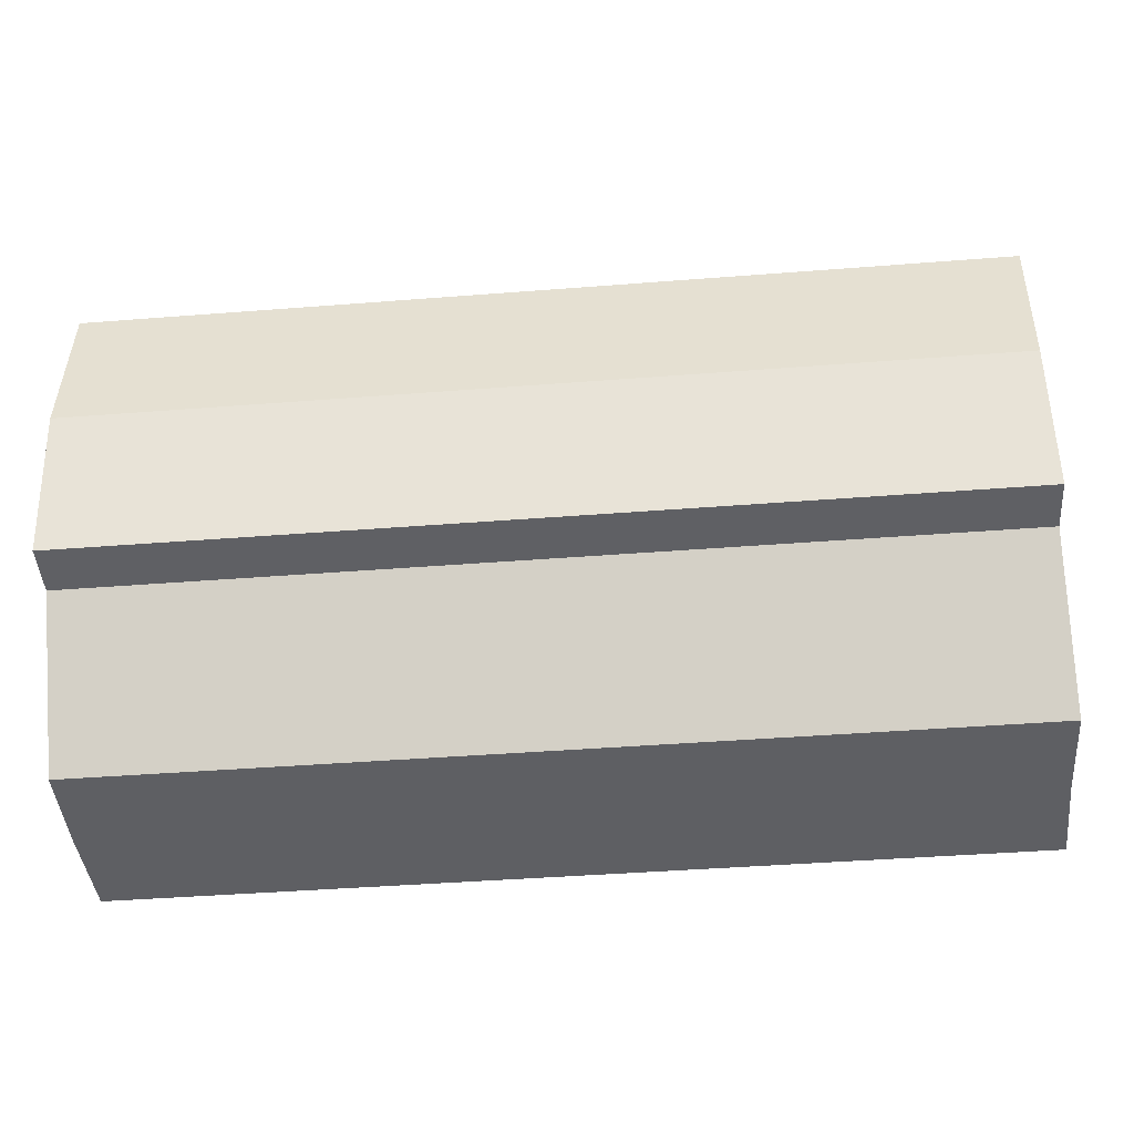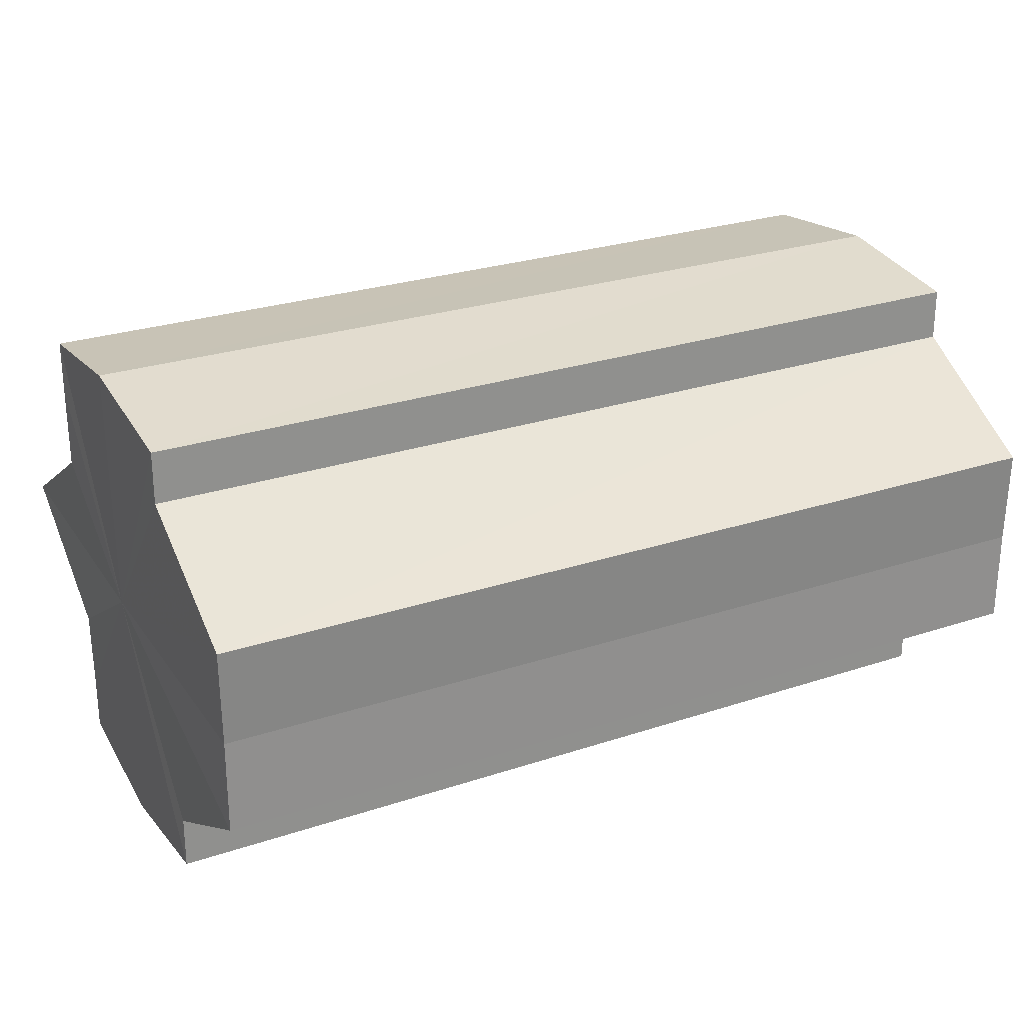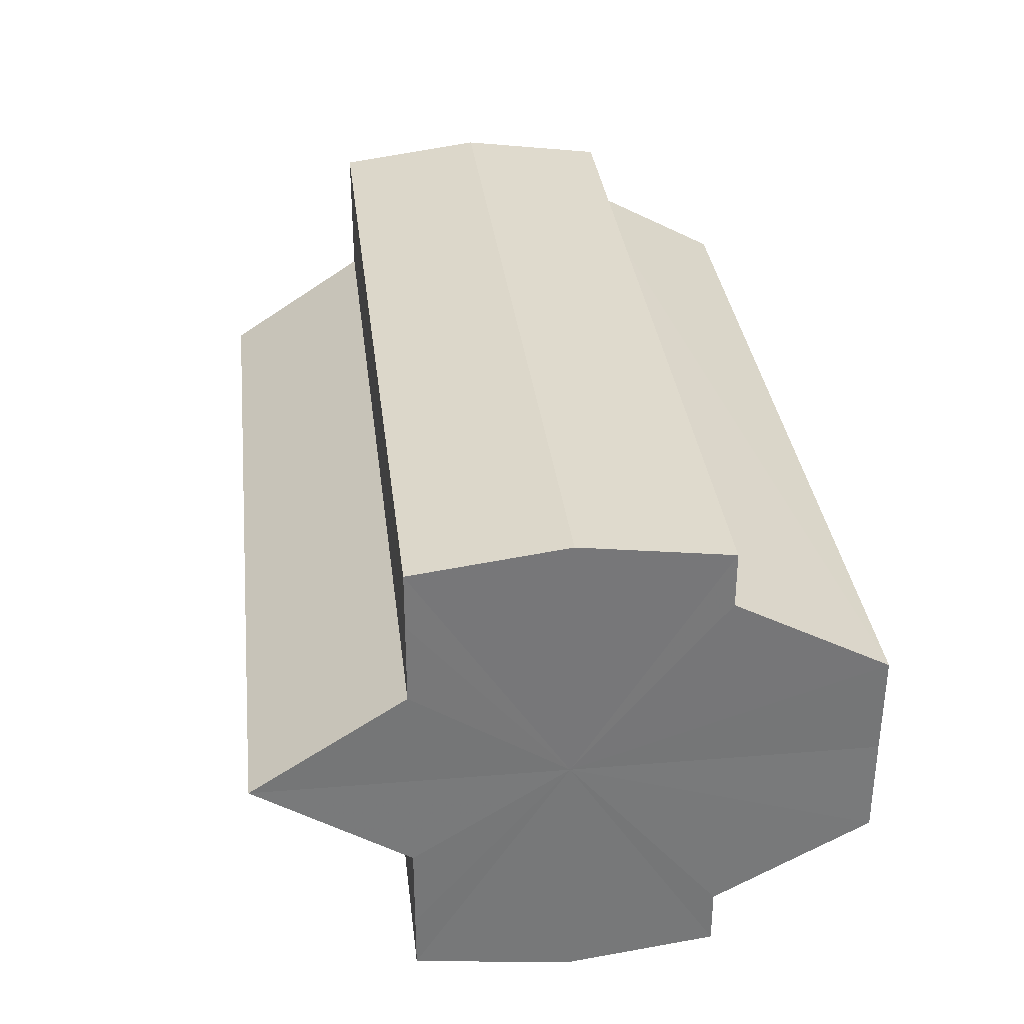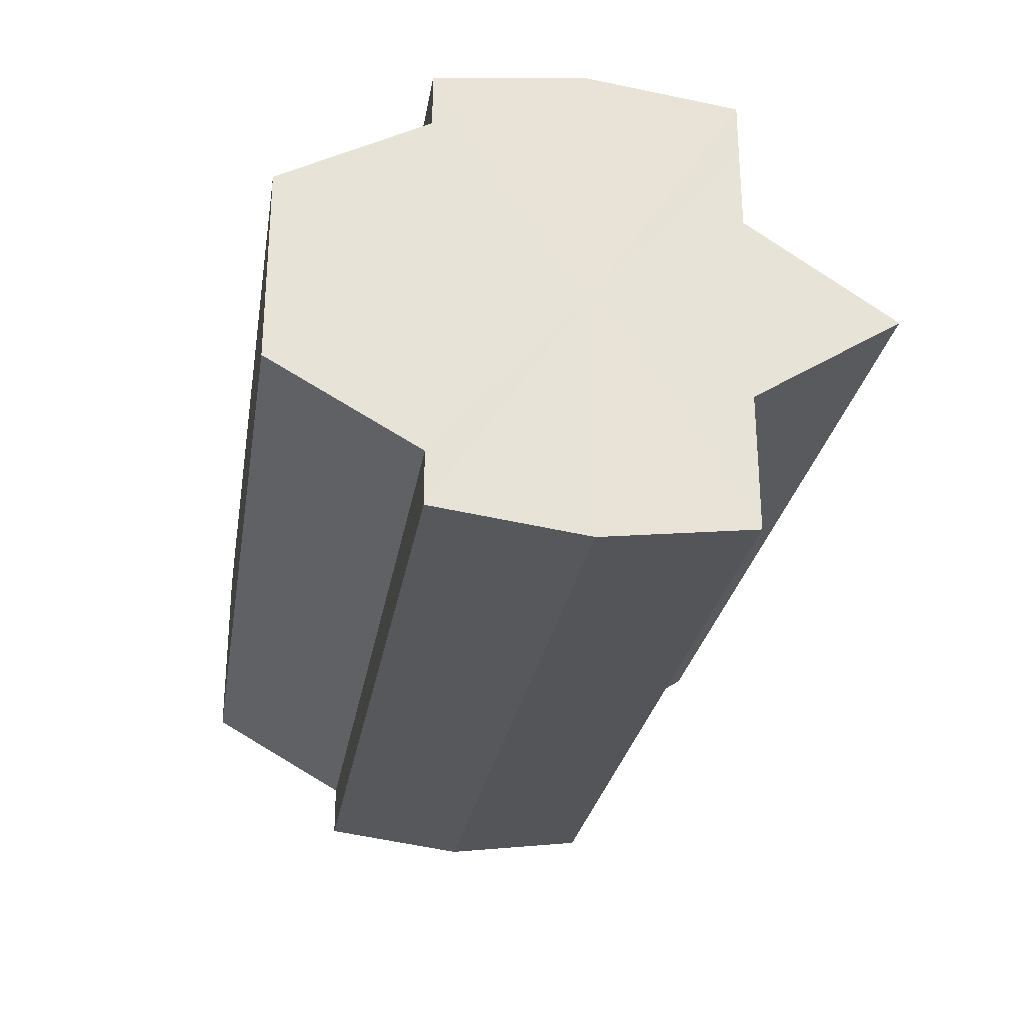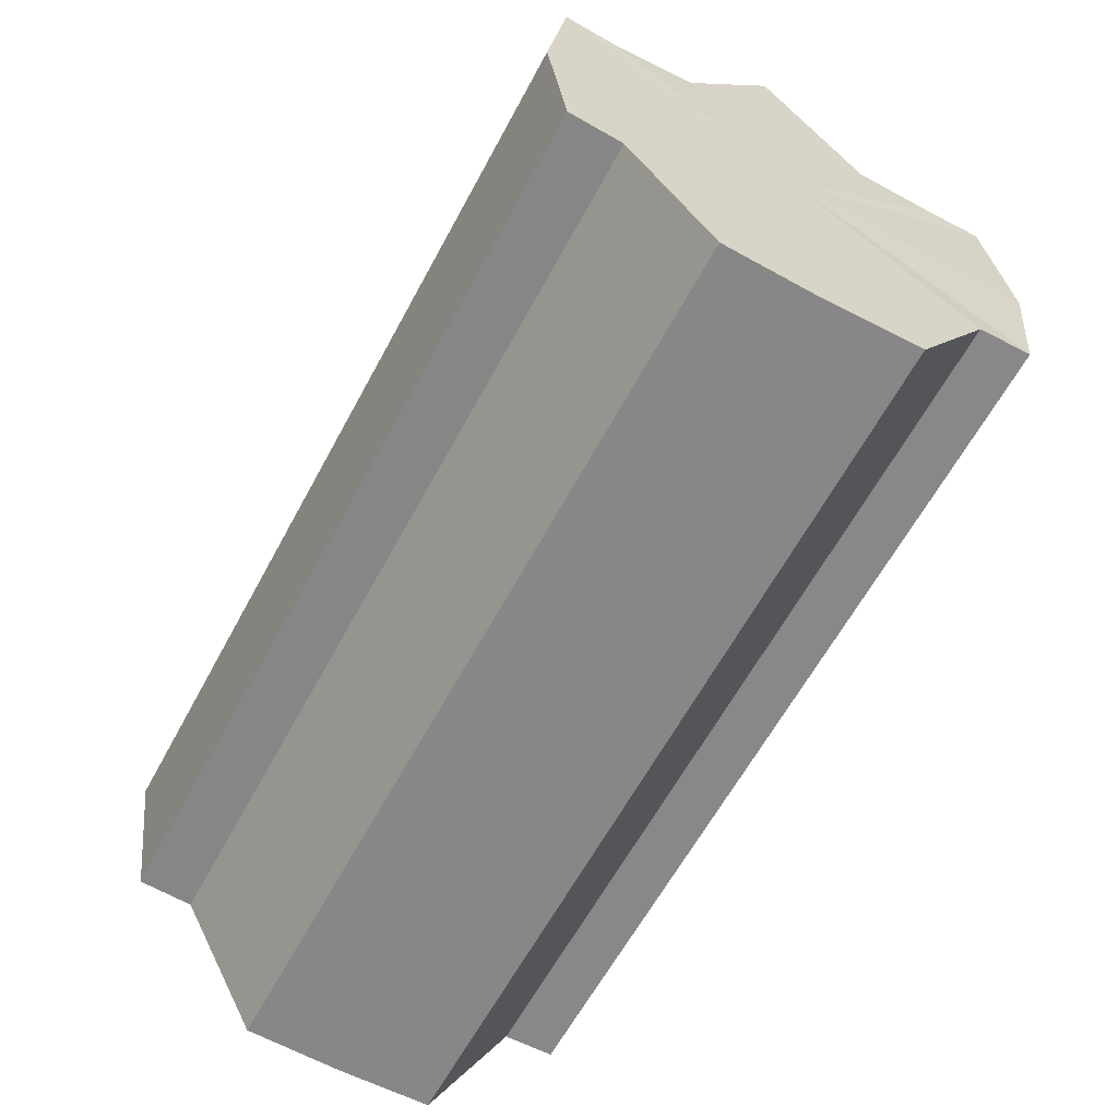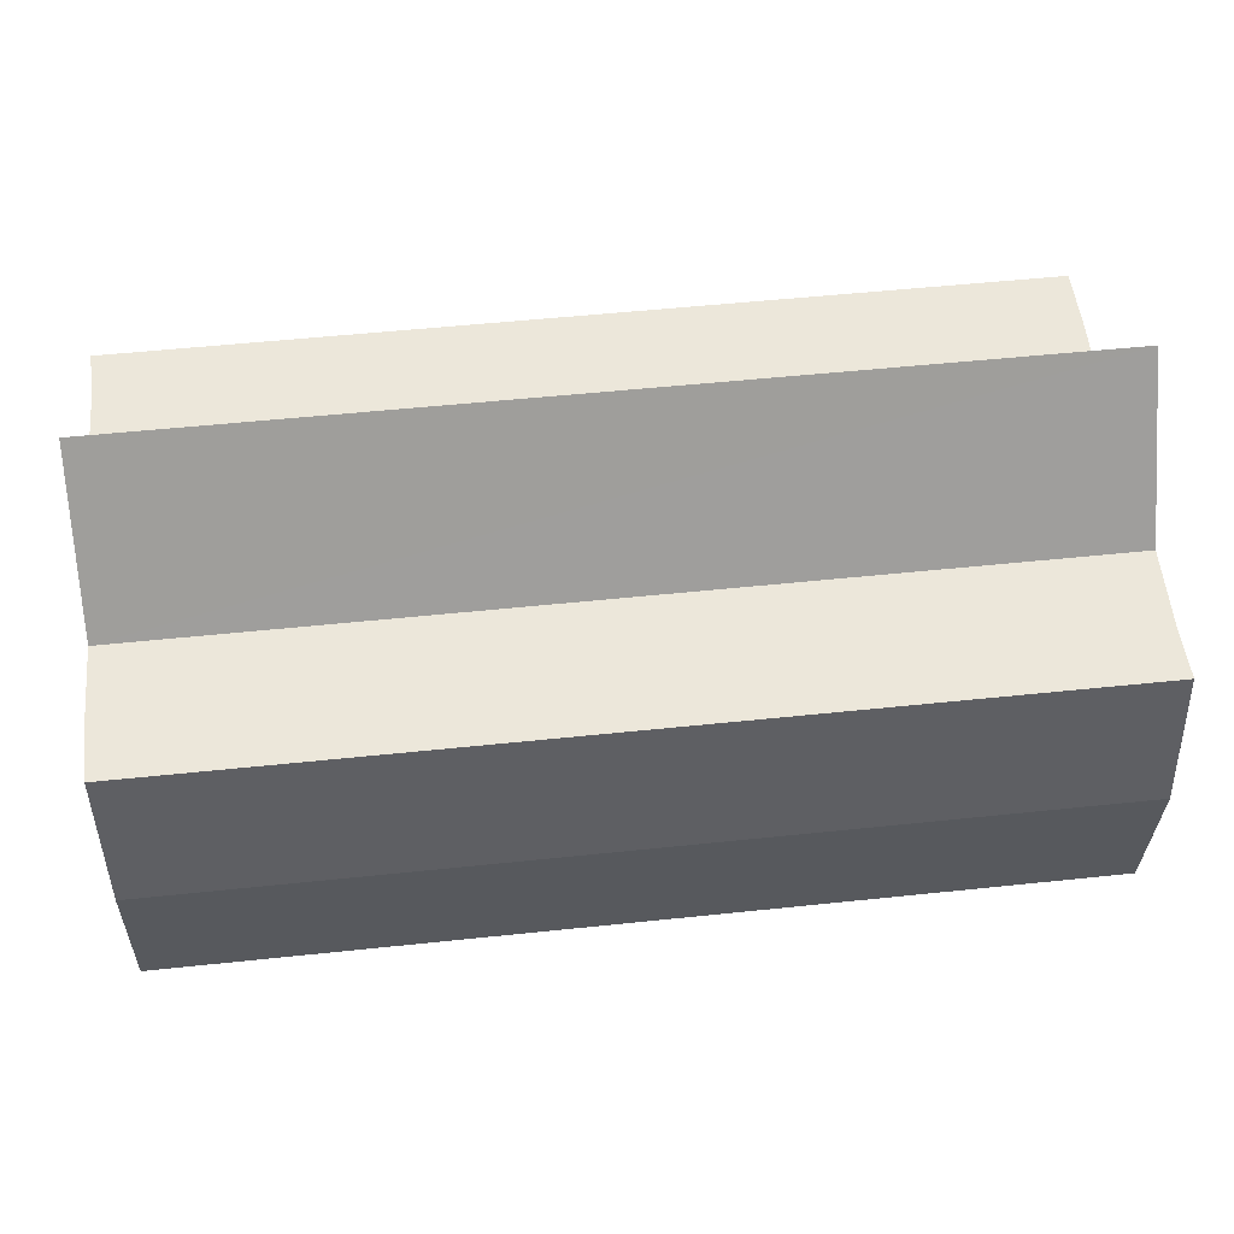
<metadata>
{"format":"obj","ext":"obj","renderer":"f3d","projection":"perspective","resolution":1024,"background":"white","views":[{"elev":-41.9,"azim":-174.5,"up":"+Y"},{"elev":26.9,"azim":-27.2,"up":"+Z"},{"elev":33.1,"azim":-96.6,"up":"+Z"},{"elev":-27.2,"azim":80.7,"up":"+Z"},{"elev":-62.2,"azim":61.7,"up":"+Y"},{"elev":52.4,"azim":173.5,"up":"+Y"}]}
</metadata>
<code>
o 17855
v 2223 1871 16.01
v 2223 1871 16.01
v 2223 1871 16.01
v 2223 1871 16.01
v 2223 1871 16.01
v 2223 1871 16.01
v 2223 1871 16.01
v 2223 1871 16.01
v 2223 1871 16.01
v 2223 1871 16
v 2223 1871 16.01
v 2223 1871 16.01
v 2223 1871 16
v 2223 1871 16
v 2223 1871 15.99
v 2223 1871 15.98
v 2223 1871 16.01
v 2223 1871 15.98
v 2223 1871 16.01
v 2223 1871 16.01
v 2223 1871 16.01
v 2223 1871 16
v 2223 1871 16.01
v 2223 1871 16
v 2223 1871 16
v 2223 1871 16
v 2223 1871 16
v 2223 1871 16
v 2223 1871 16.01
v 2223 1871 16
v 2223 1871 16.01
v 2223 1871 16.01
v 2223 1871 16
v 2223 1871 15.99
v 2223 1871 16
v 2223 1871 15.99
v 2223 1871 15.98
v 2223 1871 15.99
v 2223 1871 15.98
v 2223 1871 15.98
v 2223 1871 15.98
v 2223 1871 15.98
v 2223 1871 15.98
v 2223 1871 15.98
v 2223 1871 15.98
v 2223 1871 15.98
v 2223 1871 15.98
v 2223 1871 15.98
v 2223 1871 15.98
v 2223 1871 15.99
v 2223 1871 15.98
v 2223 1871 16
v 2223 1871 15.99
v 2223 1871 15.98
v 2223 1871 15.98
v 2223 1871 15.98
v 2223 1871 15.98
v 2223 1871 16.01
v 2223 1871 16.01
v 2223 1871 16.01
v 2223 1871 16
v 2223 1871 16.01
v 2223 1871 16.01
v 2223 1871 16.01
v 2223 1871 16
v 2223 1871 16
v 2223 1871 15.99
v 2223 1871 16
v 2223 1871 16
v 2223 1871 16
v 2223 1871 15.98
v 2223 1871 15.99
v 2223 1871 15.98
v 2223 1871 15.98
v 2223 1871 16
v 2223 1871 16
v 2223 1871 15.99
v 2223 1871 15.99
v 2223 1871 15.98
v 2223 1871 15.98
v 2223 1871 15.98
v 2223 1871 16
v 2223 1871 16.01
v 2223 1871 16.01
v 2223 1871 16.01
v 2223 1871 16.01
v 2223 1871 16.01
v 2223 1871 16
v 2223 1871 16
v 2223 1871 16
v 2223 1871 16
v 2223 1871 15.99
v 2223 1871 15.99
v 2223 1871 15.98
v 2223 1871 15.98
v 2223 1871 15.98
v 2223 1871 15.98
v 2223 1871 15.98
f 1 2 3
f 4 1 5
f 5 6 7
f 7 8 9
f 10 8 11
f 10 12 8
f 10 13 12
f 10 14 13
f 10 15 14
f 10 16 15
f 10 11 17
f 10 18 16
f 19 17 20
f 10 17 21
f 22 23 19
f 10 21 24
f 25 26 22
f 27 28 25
f 28 29 30
f 29 31 32
f 10 24 33
f 34 33 35
f 10 33 36
f 37 38 34
f 10 36 39
f 40 41 37
f 10 39 42
f 10 42 43
f 10 43 18
f 44 42 45
f 46 47 40
f 48 49 44
f 47 50 51
f 50 52 53
f 54 55 48
f 55 56 57
f 58 59 60
f 59 61 62
f 60 63 64
f 61 65 66
f 65 67 68
f 64 69 70
f 67 71 72
f 71 73 74
f 70 75 76
f 76 77 78
f 78 79 80
f 80 18 81
f 82 83 84
f 82 85 83
f 82 84 86
f 82 87 85
f 82 86 88
f 82 89 87
f 82 88 90
f 82 91 89
f 82 90 92
f 82 93 91
f 82 92 94
f 82 95 93
f 82 94 96
f 82 97 95
f 82 96 98
f 82 98 97

</code>
